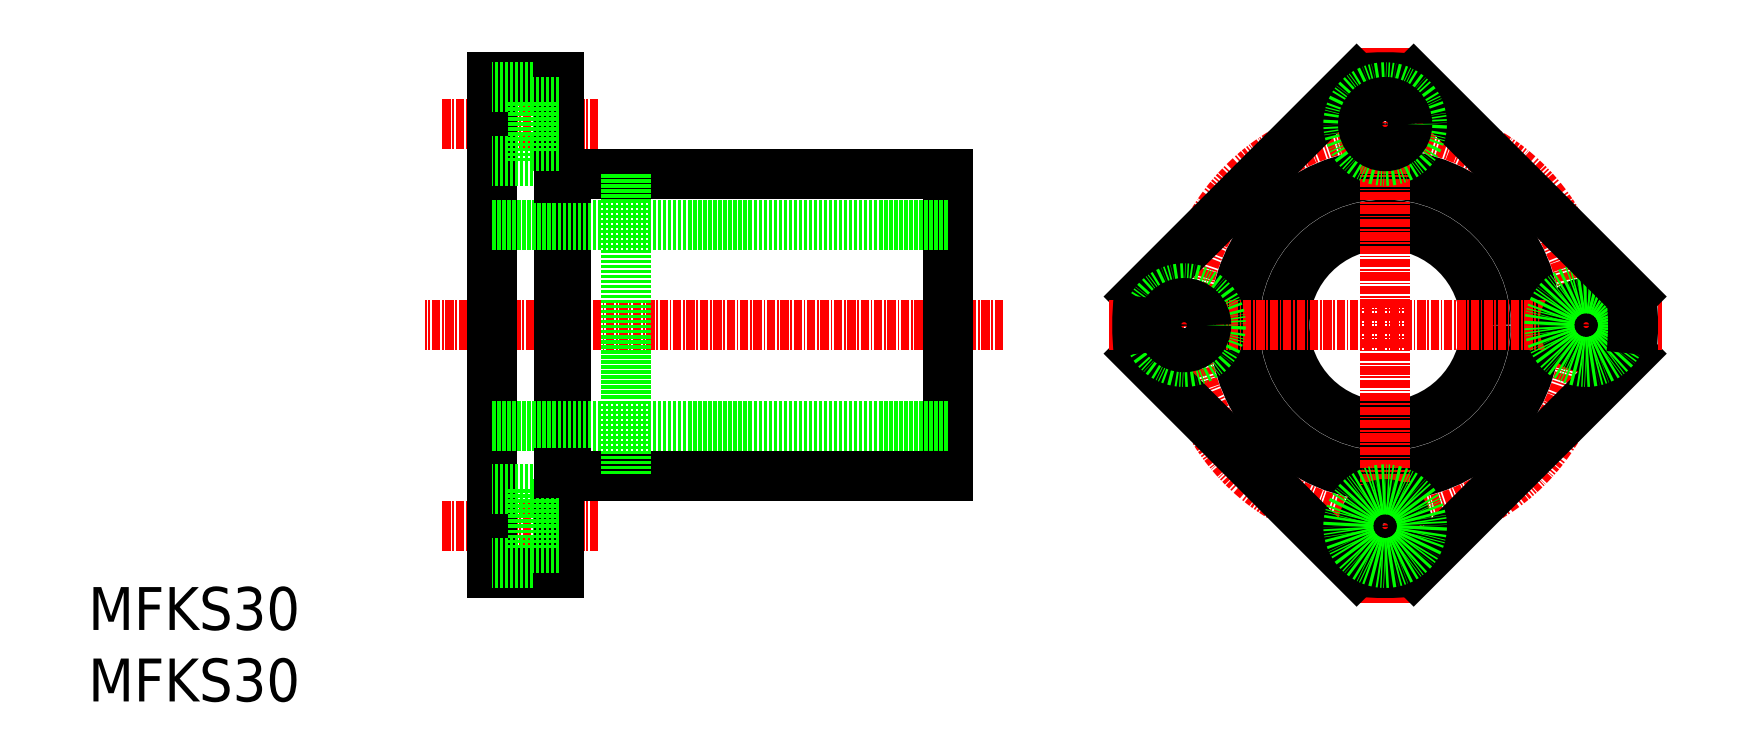
<metadata>
{"format":"dxf","ext":"dxf","renderer":"ezdxf+matplotlib","layout":"modelspace","background":"white","min_lineweight":24,"dpi":150}
</metadata>
<code>
0
SECTION
2
ENTITIES
0
LINE
8
CENTER
10
86.09
20
36.16
30
0
11
62.83
21
36.16
31
0
0
LINE
8
CENTER
10
86.09
20
96.16
30
0
11
62.83
21
96.16
31
0
0
LINE
8
CENTER
10
146.5
20
66.16
30
0
11
60.2
21
66.16
31
0
0
TEXT
8
0
10
10
20
10
30
0
40
6.4
1
MFKS30
0
TEXT
8
0
10
10
20
20.67
30
0
40
6.4
1
MFKS30
0
CIRCLE
8
0
10
203.5
20
66.16
30
0
40
15
0
CIRCLE
8
0
10
203.5
20
66.16
30
0
40
22.5
0
CIRCLE
8
CENTER
10
203.5
20
66.16
30
0
40
30
0
LINE
8
CENTER
10
203.5
20
24.76
30
0
11
203.5
21
107.6
31
0
0
LINE
8
0
10
207.8
20
29.4
30
0
11
240.3
21
61.9
31
0
0
LINE
8
0
10
199.3
20
29.4
30
0
11
166.8
21
61.9
31
0
0
LINE
8
0
10
138.3
20
88.66
30
0
11
138.3
21
43.66
31
0
0
LINE
8
0
10
81.28
20
88.66
30
0
11
81.28
21
43.66
31
0
0
LINE
8
0
10
70.28
20
103.2
30
0
11
70.28
21
29.16
31
0
0
LINE
8
0
10
80.28
20
103.2
30
0
11
80.28
21
29.16
31
0
0
LINE
8
0
10
138.3
20
43.66
30
0
11
81.28
21
43.66
31
0
0
LINE
8
0
10
138.3
20
51.16
30
0
11
70.28
21
51.16
31
0
0
LINE
8
0
10
76.38
20
30.66
30
0
11
76.38
21
41.66
31
0
0
LINE
8
0
10
80.28
20
29.16
30
0
11
70.28
21
29.16
31
0
0
LINE
8
0
10
76.38
20
30.66
30
0
11
70.28
21
30.66
31
0
0
LINE
8
0
10
80.28
20
32.86
30
0
11
76.38
21
32.86
31
0
0
LINE
8
0
10
76.38
20
41.66
30
0
11
70.28
21
41.66
31
0
0
LINE
8
0
10
80.28
20
39.46
30
0
11
76.38
21
39.46
31
0
0
LINE
8
0
10
80.28
20
43.66
30
0
11
80.28
21
43.66
31
0
0
LINE
8
0
10
81.28
20
44.16
30
0
11
80.28
21
44.16
31
0
0
CIRCLE
8
0
10
203.5
20
36.16
30
0
40
3.3
0
ARC
8
0
10
203.5
20
66.16
30
0
40
37
50
263.4
51
276.6
0
CIRCLE
8
0
10
203.5
20
36.16
30
0
40
5.5
0
LINE
8
0
10
166.8
20
70.42
30
0
11
199.3
21
102.9
31
0
0
LINE
8
CENTER
10
162.3
20
66.16
30
0
11
244.9
21
66.16
31
0
0
LINE
8
0
10
138.3
20
88.66
30
0
11
81.28
21
88.66
31
0
0
LINE
8
0
10
138.3
20
81.16
30
0
11
70.28
21
81.16
31
0
0
LINE
8
0
10
76.38
20
101.7
30
0
11
76.38
21
90.66
31
0
0
LINE
8
0
10
76.38
20
90.66
30
0
11
70.28
21
90.66
31
0
0
LINE
8
0
10
81.28
20
88.16
30
0
11
80.28
21
88.16
31
0
0
LINE
8
0
10
80.28
20
92.86
30
0
11
76.38
21
92.86
31
0
0
LINE
8
0
10
80.28
20
103.2
30
0
11
70.28
21
103.2
31
0
0
LINE
8
0
10
76.38
20
101.7
30
0
11
70.28
21
101.7
31
0
0
LINE
8
0
10
80.28
20
99.46
30
0
11
76.38
21
99.46
31
0
0
CIRCLE
8
0
10
173.5
20
66.16
30
0
40
5.5
0
CIRCLE
8
0
10
173.5
20
66.16
30
0
40
3.3
0
ARC
8
0
10
203.5
20
66.16
30
0
40
37
50
173.4
51
186.6
0
CIRCLE
8
0
10
233.5
20
66.16
30
0
40
3.3
0
CIRCLE
8
0
10
233.5
20
66.16
30
0
40
5.5
0
LINE
8
0
10
240.3
20
70.42
30
0
11
207.8
21
102.9
31
0
0
ARC
8
0
10
203.5
20
66.16
30
0
40
37
50
83.39
51
96.61
0
CIRCLE
8
0
10
203.5
20
96.16
30
0
40
5.5
0
CIRCLE
8
0
10
203.5
20
96.16
30
0
40
3.3
0
ARC
8
0
10
203.5
20
66.16
30
0
40
37
50
353.4
51
6.608
0
LINE
8
0
10
90.28
20
88.66
30
0
11
90.28
21
43.66
31
0
0
ENDSEC
0
EOF

</code>
